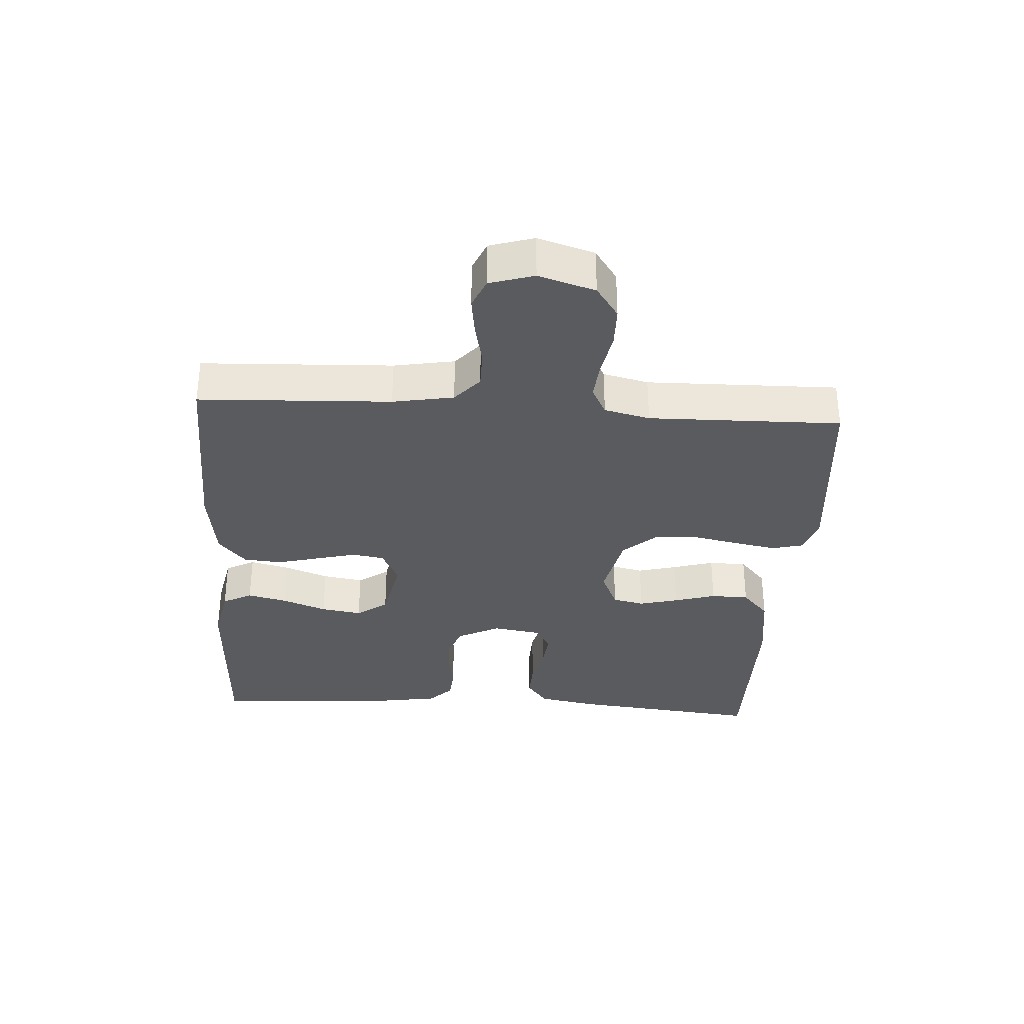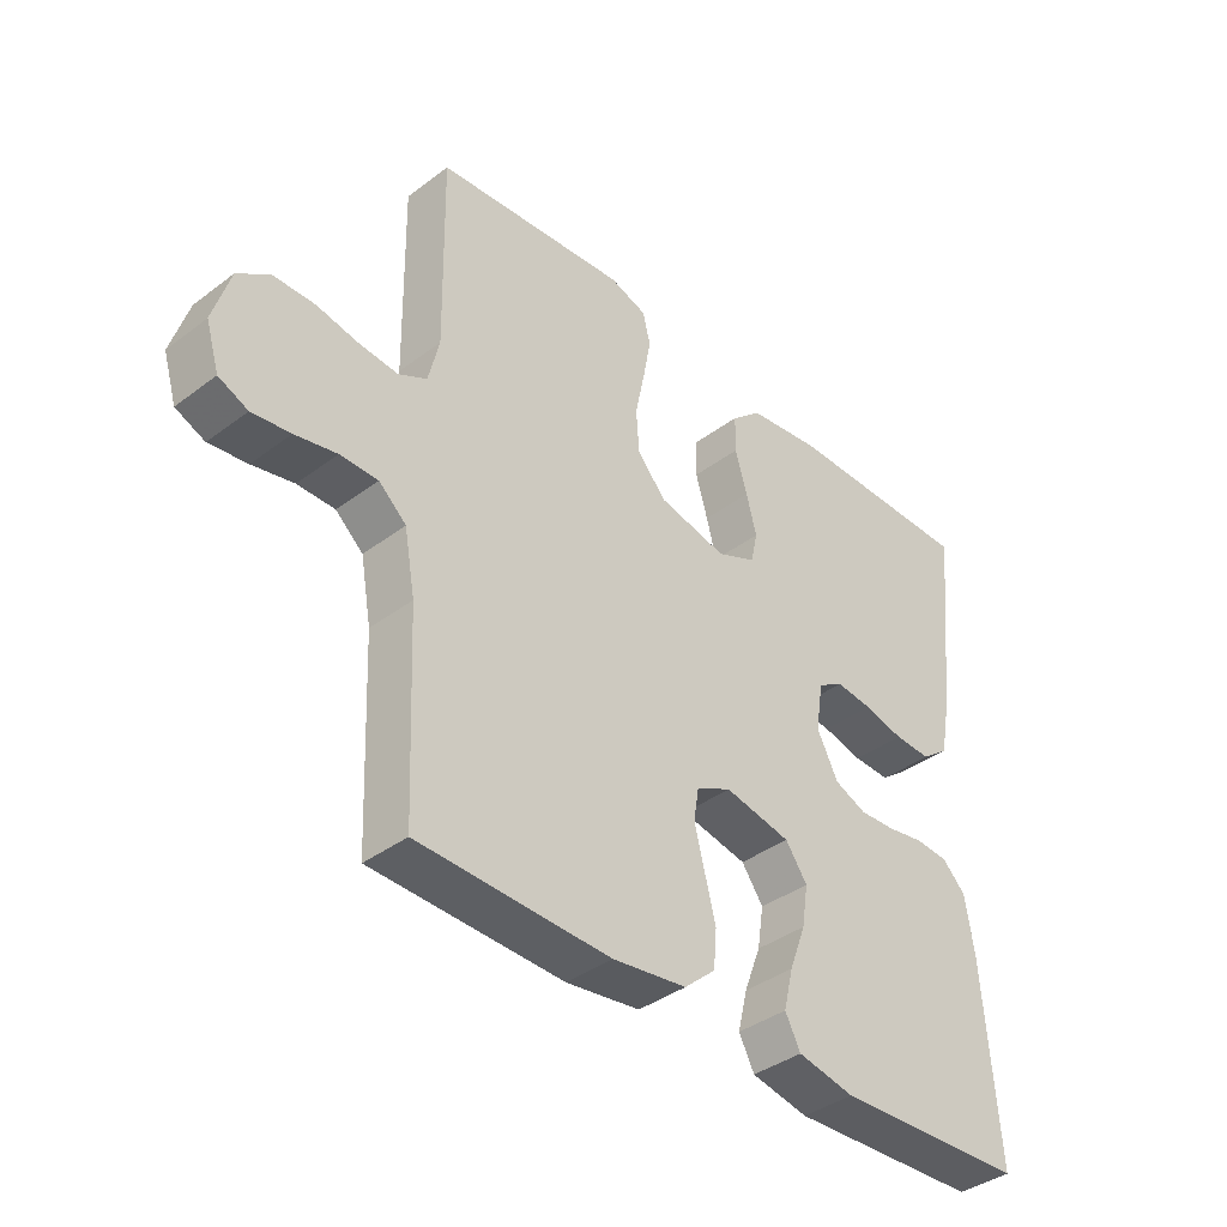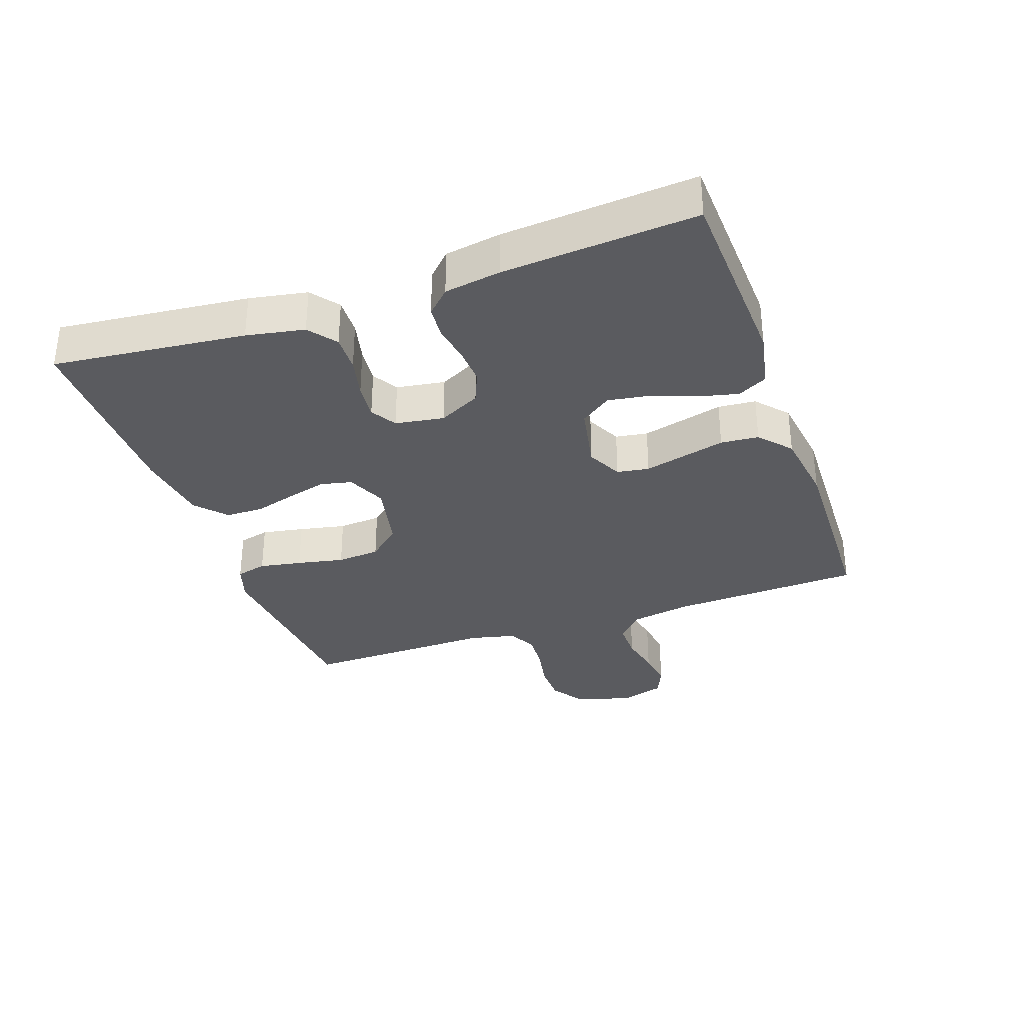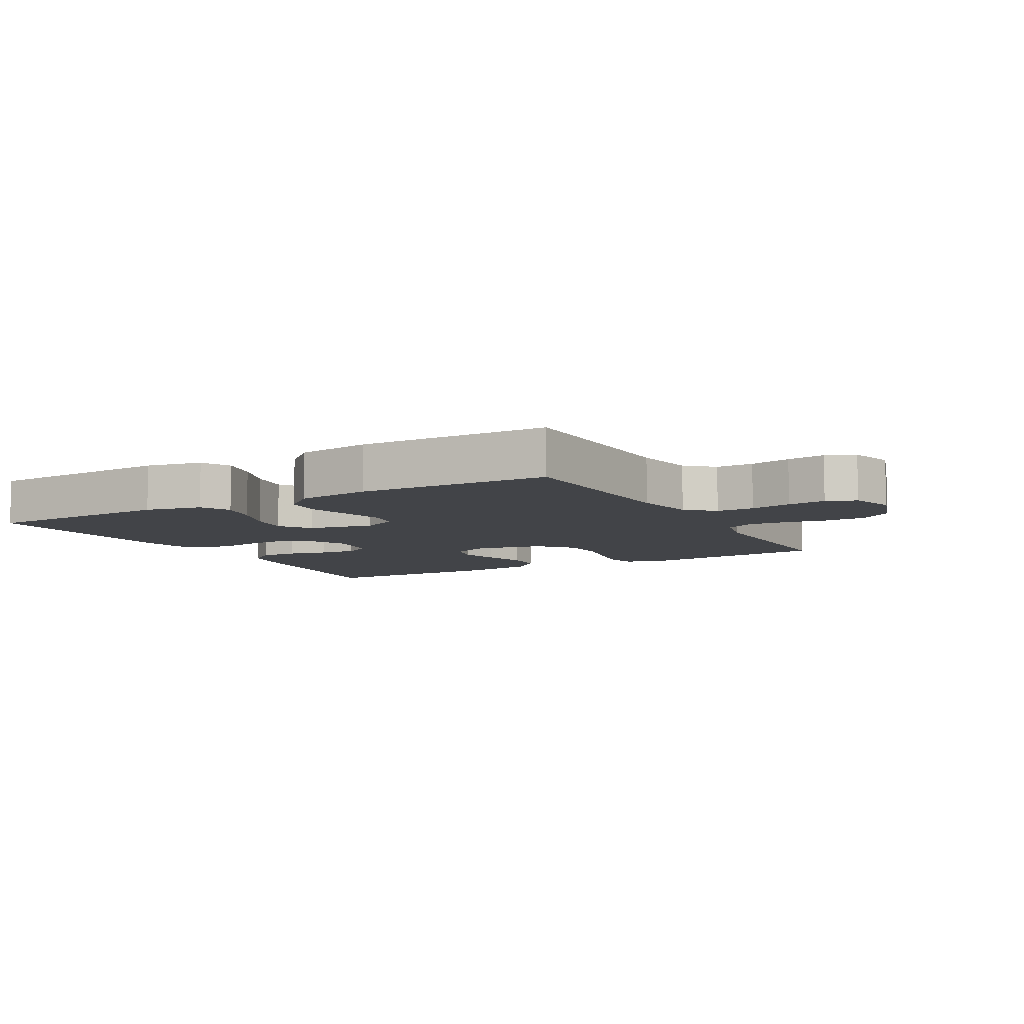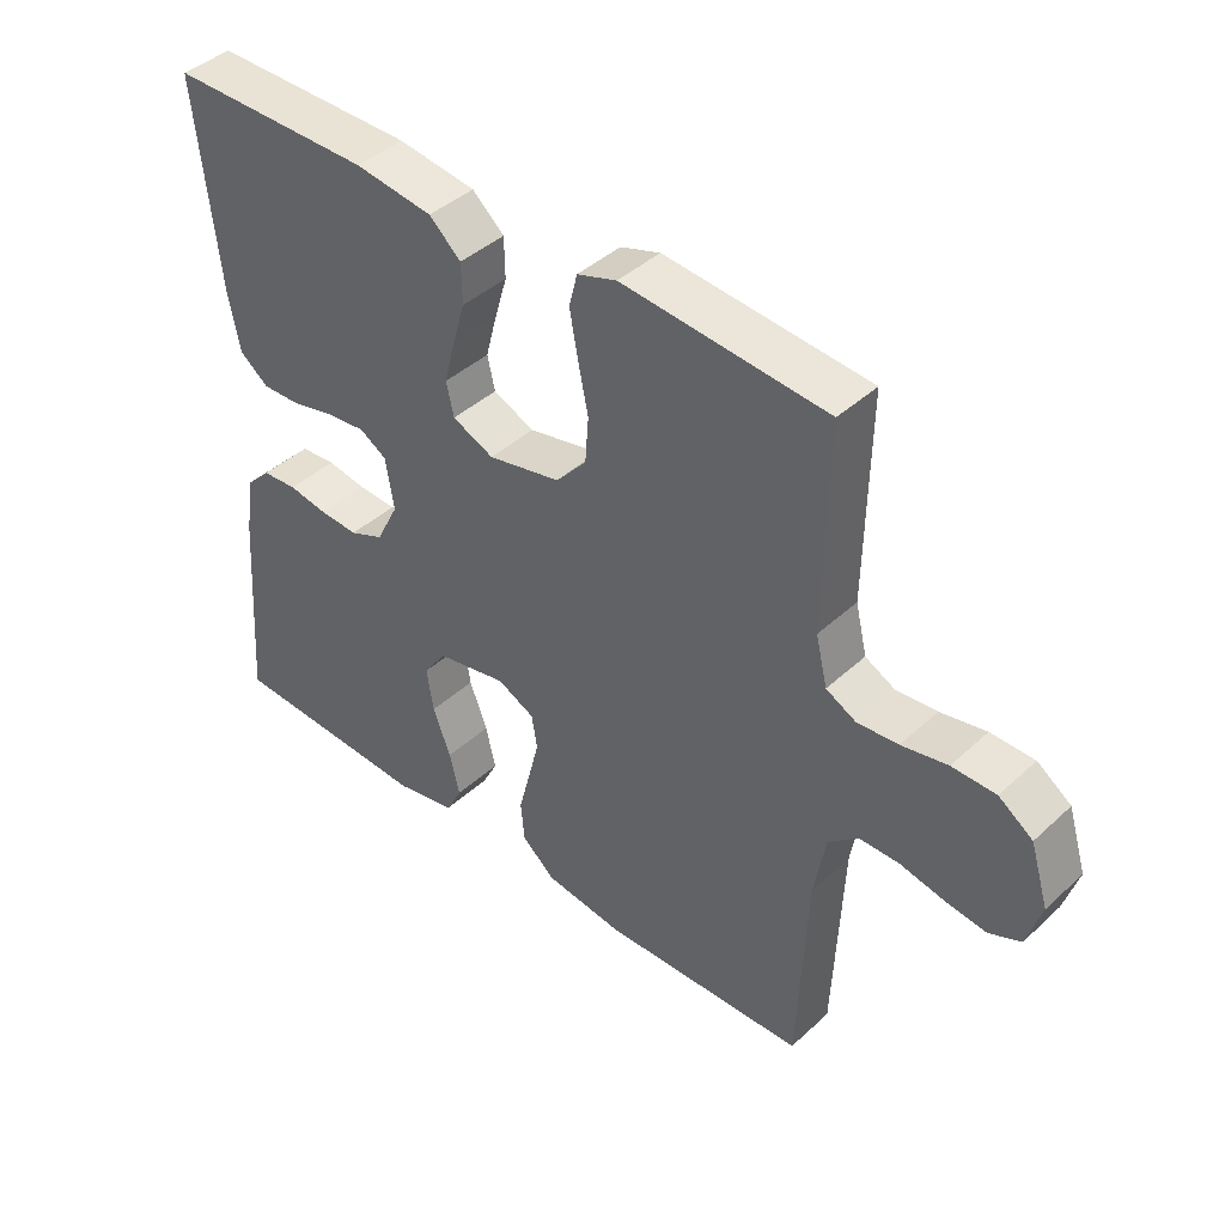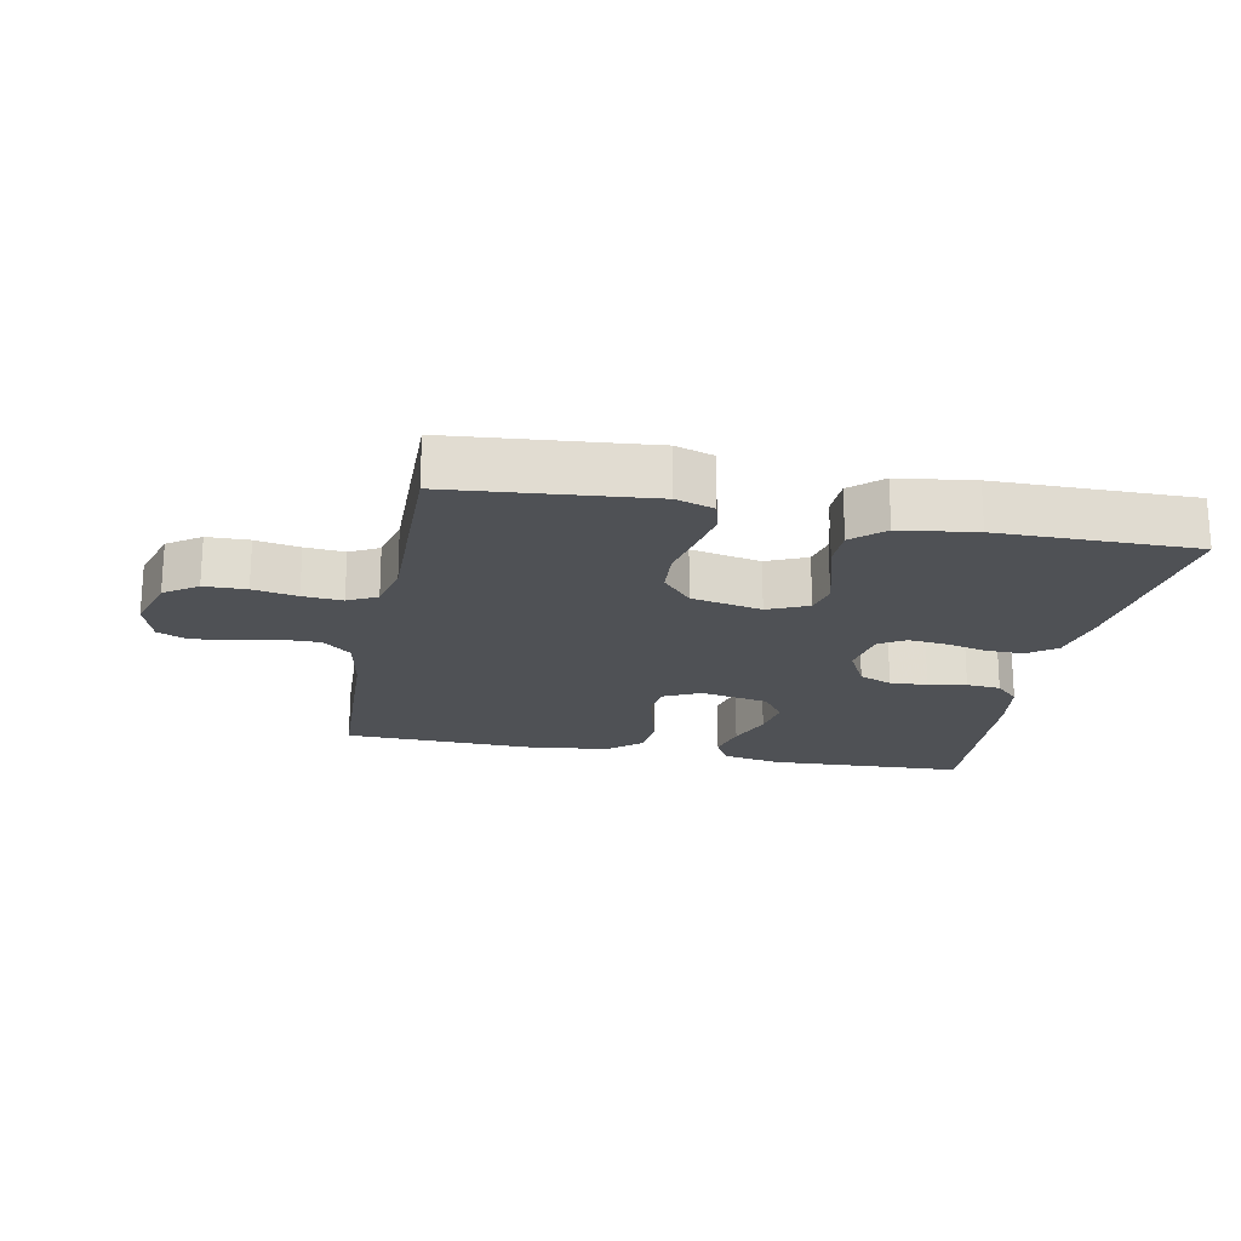
<metadata>
{"format":"obj","ext":"obj","renderer":"f3d","projection":"perspective","resolution":1024,"background":"white","views":[{"elev":-33.2,"azim":-93.6,"up":"+Y"},{"elev":-38.9,"azim":-46.7,"up":"+Z"},{"elev":-32.9,"azim":109.4,"up":"+Y"},{"elev":-7.9,"azim":-150.8,"up":"+Y"},{"elev":41.9,"azim":-137.7,"up":"+Z"},{"elev":-20.1,"azim":-11.1,"up":"+Y"}]}
</metadata>
<code>
v 0.5 0.07 0.5
v 0.468 0.07 0.2
v 0.451 0.07 0.11
v 0.408 0.07 0.077
v 0.35 0.07 0.079
v 0.287 0.07 0.094
v 0.23 0.07 0.1
v 0.19 0.07 0.076
v 0.178 0.07 0
v 0.211 0.07 -0.065
v 0.261 0.07 -0.086
v 0.318 0.07 -0.083
v 0.376 0.07 -0.073
v 0.428 0.07 -0.077
v 0.464 0.07 -0.113
v 0.478 0.07 -0.2
v 0.5 0.07 -0.5
v 0.2 0.07 -0.513
v 0.111 0.07 -0.495
v 0.087 0.07 -0.449
v 0.102 0.07 -0.387
v 0.128 0.07 -0.318
v 0.138 0.07 -0.254
v 0.104 0.07 -0.206
v 0 0.07 -0.185
v -0.055 0.07 -0.212
v -0.063 0.07 -0.262
v -0.047 0.07 -0.325
v -0.03 0.07 -0.391
v -0.035 0.07 -0.45
v -0.084 0.07 -0.493
v -0.2 0.07 -0.509
v -0.5 0.07 -0.5
v -0.513 0.07 -0.2
v -0.53 0.07 -0.105
v -0.573 0.07 -0.067
v -0.632 0.07 -0.067
v -0.697 0.07 -0.081
v -0.757 0.07 -0.089
v -0.803 0.07 -0.069
v -0.824 0.07 0
v -0.797 0.07 0.088
v -0.747 0.07 0.123
v -0.683 0.07 0.124
v -0.616 0.07 0.111
v -0.556 0.07 0.106
v -0.512 0.07 0.129
v -0.495 0.07 0.2
v -0.5 0.07 0.5
v -0.2 0.07 0.527
v -0.142 0.07 0.508
v -0.13 0.07 0.46
v -0.142 0.07 0.394
v -0.157 0.07 0.321
v -0.152 0.07 0.254
v -0.107 0.07 0.203
v 0 0.07 0.18
v 0.061 0.07 0.207
v 0.072 0.07 0.256
v 0.056 0.07 0.317
v 0.037 0.07 0.382
v 0.038 0.07 0.441
v 0.085 0.07 0.483
v 0.2 0.07 0.499
v 0.5 0 0.5
v 0.468 0 0.2
v 0.451 0 0.11
v 0.408 0 0.077
v 0.35 0 0.079
v 0.287 0 0.094
v 0.23 0 0.1
v 0.19 0 0.076
v 0.178 0 0
v 0.211 0 -0.065
v 0.261 0 -0.086
v 0.318 0 -0.083
v 0.376 0 -0.073
v 0.428 0 -0.077
v 0.464 0 -0.113
v 0.478 0 -0.2
v 0.5 0 -0.5
v 0.2 0 -0.513
v 0.111 0 -0.495
v 0.087 0 -0.449
v 0.102 0 -0.387
v 0.128 0 -0.318
v 0.138 0 -0.254
v 0.104 0 -0.206
v 0 0 -0.185
v -0.055 0 -0.212
v -0.063 0 -0.262
v -0.047 0 -0.325
v -0.03 0 -0.391
v -0.035 0 -0.45
v -0.084 0 -0.493
v -0.2 0 -0.509
v -0.5 0 -0.5
v -0.513 0 -0.2
v -0.53 0 -0.105
v -0.573 0 -0.067
v -0.632 0 -0.067
v -0.697 0 -0.081
v -0.757 0 -0.089
v -0.803 0 -0.069
v -0.824 0 0
v -0.797 0 0.088
v -0.747 0 0.123
v -0.683 0 0.124
v -0.616 0 0.111
v -0.556 0 0.106
v -0.512 0 0.129
v -0.495 0 0.2
v -0.5 0 0.5
v -0.2 0 0.527
v -0.142 0 0.508
v -0.13 0 0.46
v -0.142 0 0.394
v -0.157 0 0.321
v -0.152 0 0.254
v -0.107 0 0.203
v 0 0 0.18
v 0.061 0 0.207
v 0.072 0 0.256
v 0.056 0 0.317
v 0.037 0 0.382
v 0.038 0 0.441
v 0.085 0 0.483
v 0.2 0 0.499
f 4 5 6
f 3 4 6
f 2 3 6
f 1 2 6
f 64 1 6
f 63 64 6
f 62 63 6
f 61 62 6
f 60 61 6
f 59 60 6 7
f 58 59 7 8
f 57 58 8 9
f 56 57 9 10
f 52 53 54
f 51 52 54
f 50 51 54
f 49 50 54
f 48 49 54
f 47 48 54 55
f 46 47 55 56
f 43 44 45
f 42 43 45
f 41 42 45
f 40 41 45
f 39 40 45
f 38 39 45
f 37 38 45
f 36 37 45 46
f 46 56 10
f 36 46 10
f 35 36 10
f 32 33 34
f 31 32 34
f 30 31 34
f 29 30 34
f 28 29 34
f 27 28 34 35
f 20 21 22
f 19 20 22
f 18 19 22
f 17 18 22
f 16 17 22
f 15 16 22
f 14 15 22
f 13 14 22
f 12 13 22
f 11 12 22 23
f 10 11 23 24
f 26 27 35
f 25 26 35 10
f 10 24 25
f 70 69 68
f 70 68 67
f 70 67 66
f 70 66 65
f 70 65 128
f 70 128 127
f 70 127 126
f 70 126 125
f 70 125 124
f 71 70 124 123
f 72 71 123 122
f 73 72 122 121
f 74 73 121 120
f 118 117 116
f 118 116 115
f 118 115 114
f 118 114 113
f 118 113 112
f 119 118 112 111
f 120 119 111 110
f 109 108 107
f 109 107 106
f 109 106 105
f 109 105 104
f 109 104 103
f 109 103 102
f 109 102 101
f 110 109 101 100
f 74 120 110
f 74 110 100
f 74 100 99
f 98 97 96
f 98 96 95
f 98 95 94
f 98 94 93
f 98 93 92
f 99 98 92 91
f 86 85 84
f 86 84 83
f 86 83 82
f 86 82 81
f 86 81 80
f 86 80 79
f 86 79 78
f 86 78 77
f 86 77 76
f 87 86 76 75
f 88 87 75 74
f 99 91 90
f 74 99 90 89
f 89 88 74
f 1 65 66 2
f 2 66 67 3
f 3 67 68 4
f 4 68 69 5
f 5 69 70 6
f 6 70 71 7
f 7 71 72 8
f 8 72 73 9
f 9 73 74 10
f 10 74 75 11
f 11 75 76 12
f 12 76 77 13
f 13 77 78 14
f 14 78 79 15
f 15 79 80 16
f 16 80 81 17
f 17 81 82 18
f 18 82 83 19
f 19 83 84 20
f 20 84 85 21
f 21 85 86 22
f 22 86 87 23
f 23 87 88 24
f 24 88 89 25
f 25 89 90 26
f 26 90 91 27
f 27 91 92 28
f 28 92 93 29
f 29 93 94 30
f 30 94 95 31
f 31 95 96 32
f 32 96 97 33
f 33 97 98 34
f 34 98 99 35
f 35 99 100 36
f 36 100 101 37
f 37 101 102 38
f 38 102 103 39
f 39 103 104 40
f 40 104 105 41
f 41 105 106 42
f 42 106 107 43
f 43 107 108 44
f 44 108 109 45
f 45 109 110 46
f 46 110 111 47
f 47 111 112 48
f 48 112 113 49
f 49 113 114 50
f 50 114 115 51
f 51 115 116 52
f 52 116 117 53
f 53 117 118 54
f 54 118 119 55
f 55 119 120 56
f 56 120 121 57
f 57 121 122 58
f 58 122 123 59
f 59 123 124 60
f 60 124 125 61
f 61 125 126 62
f 62 126 127 63
f 63 127 128 64
f 64 128 65 1

</code>
